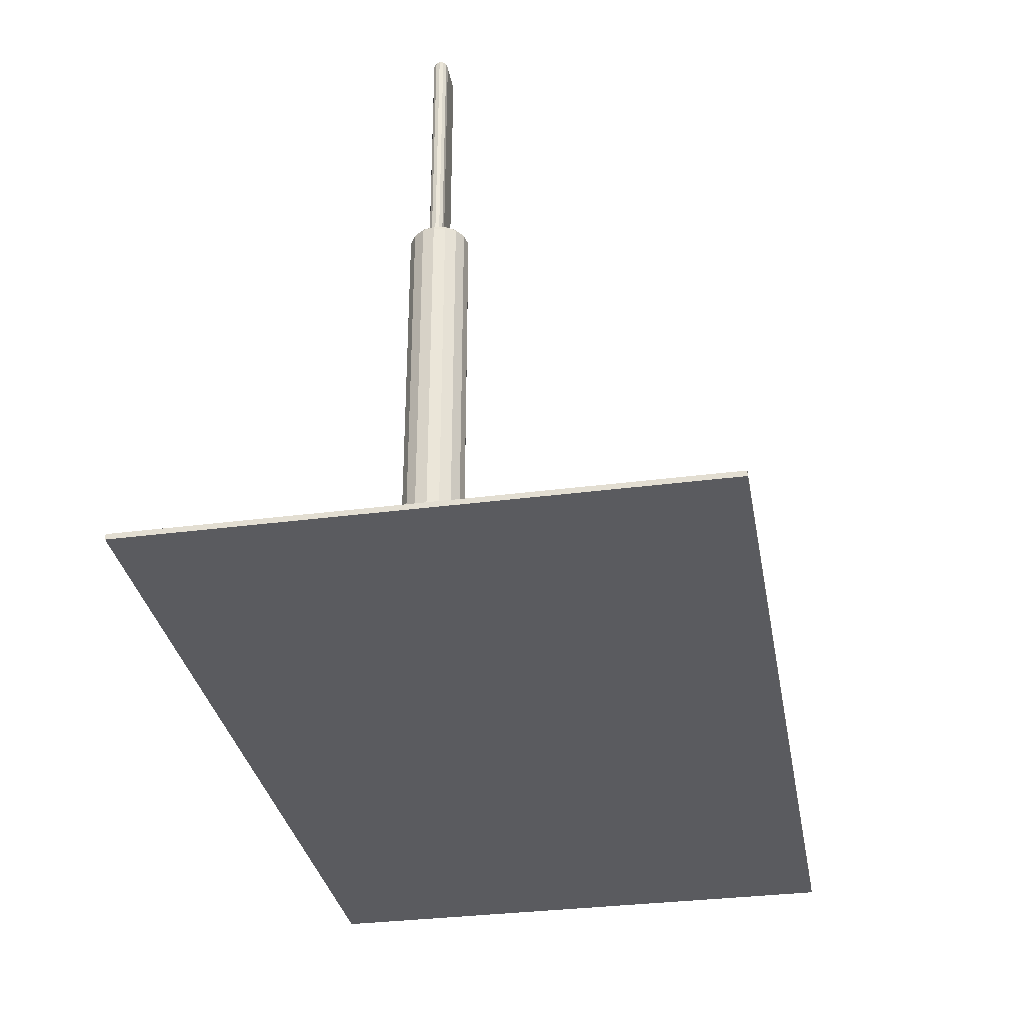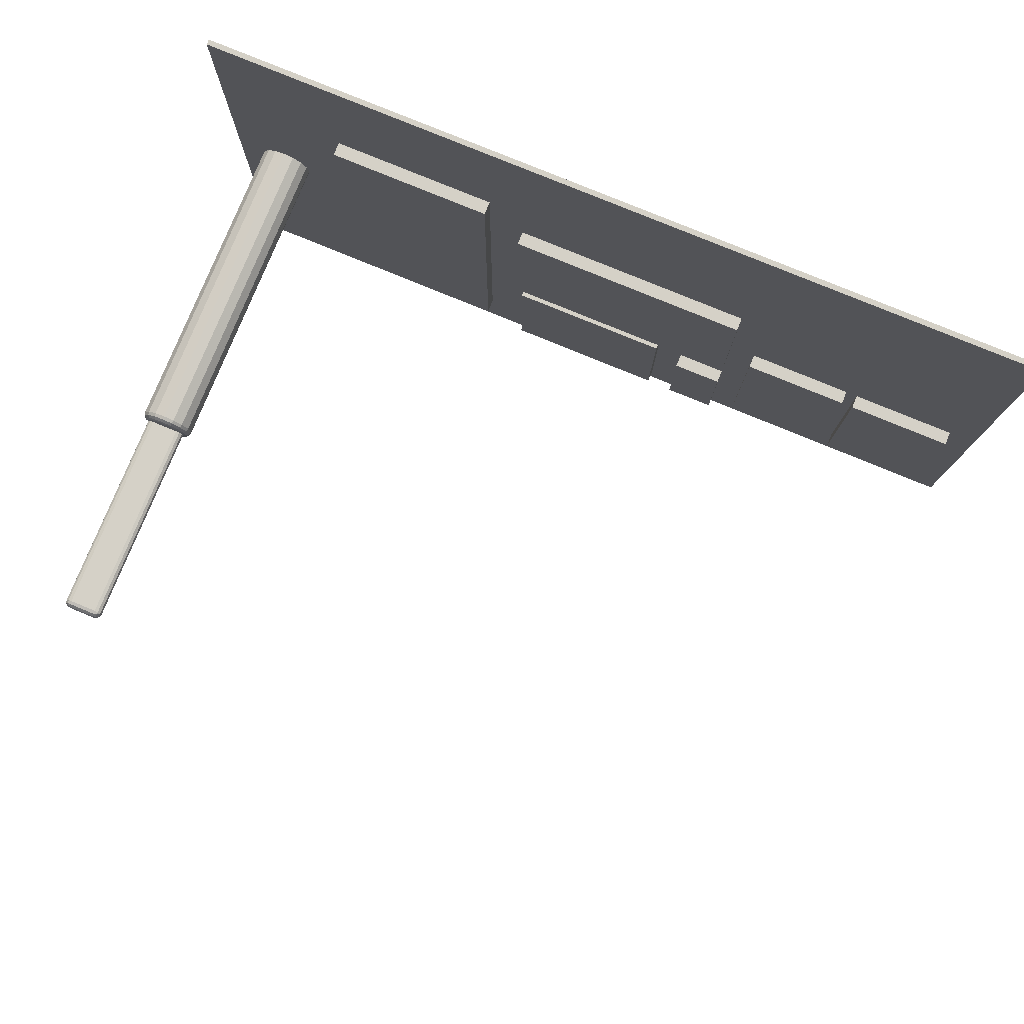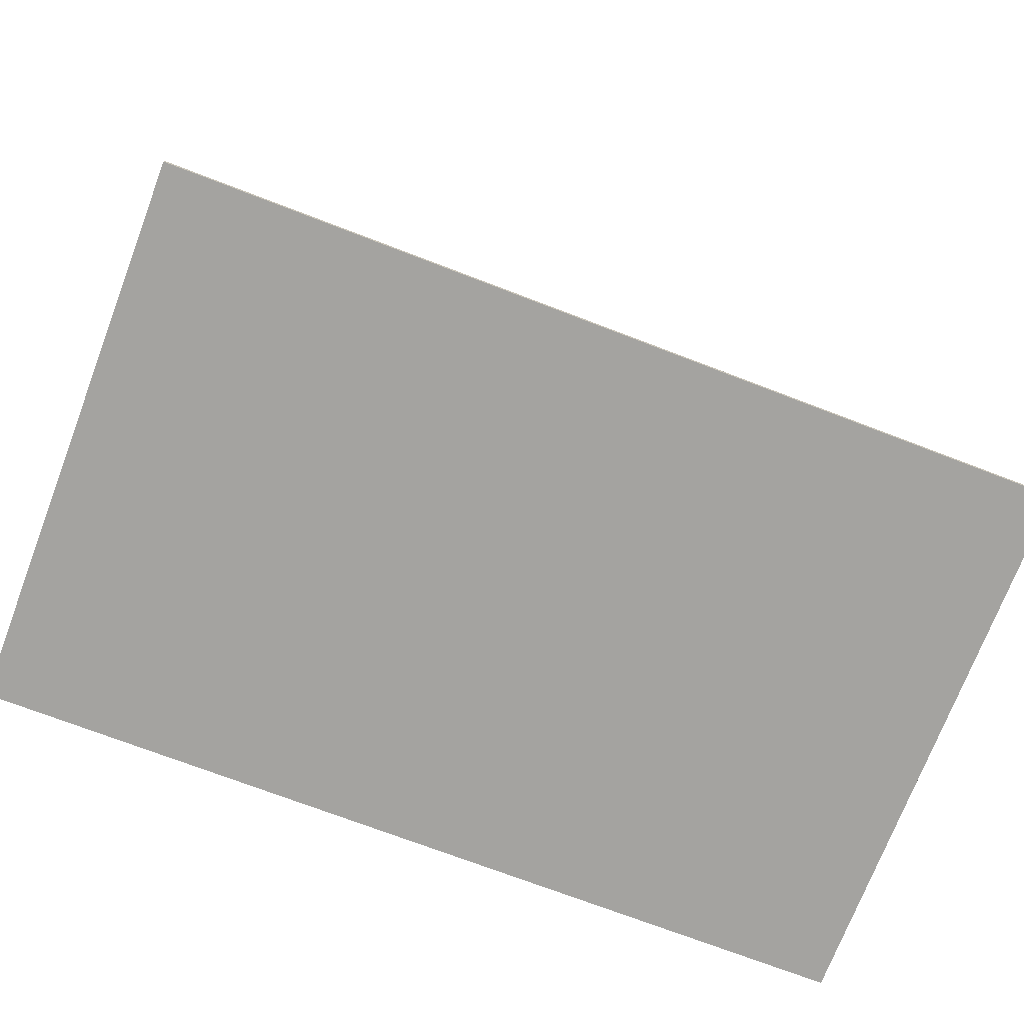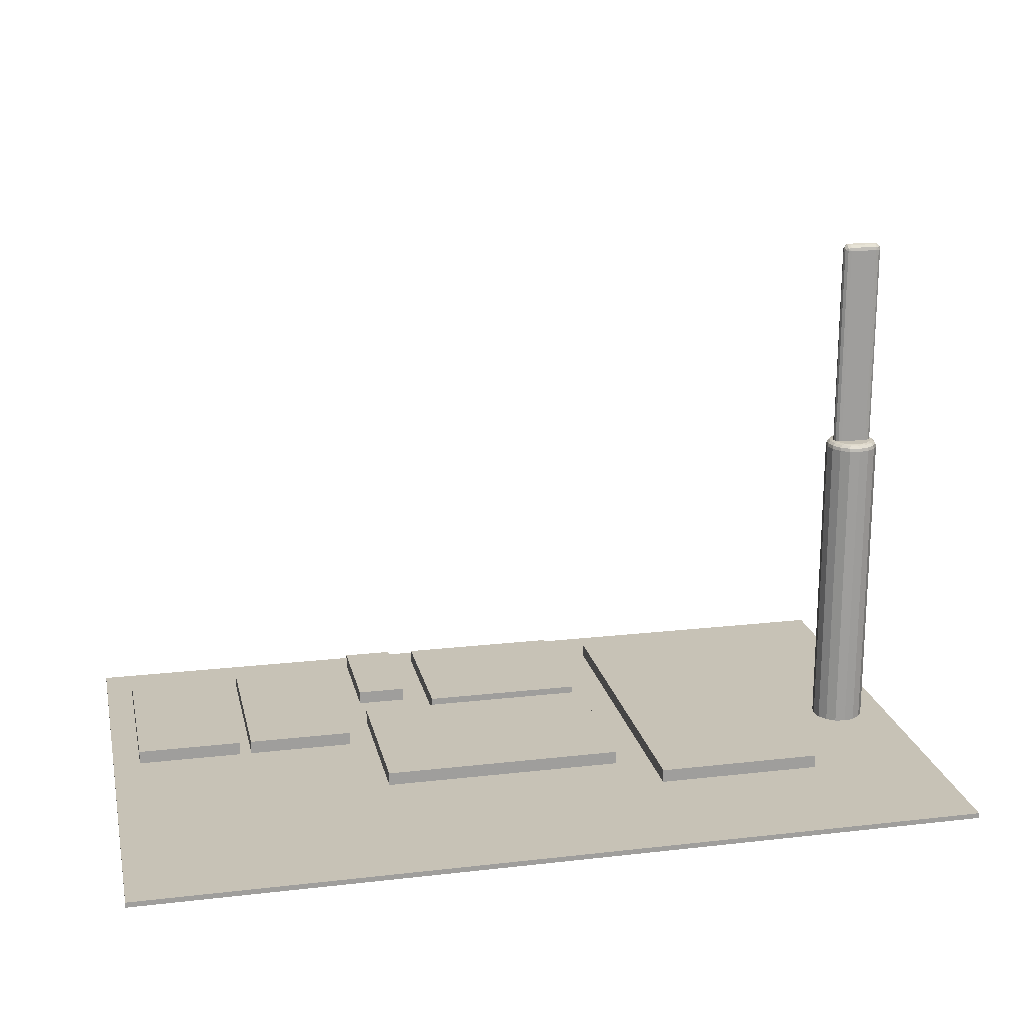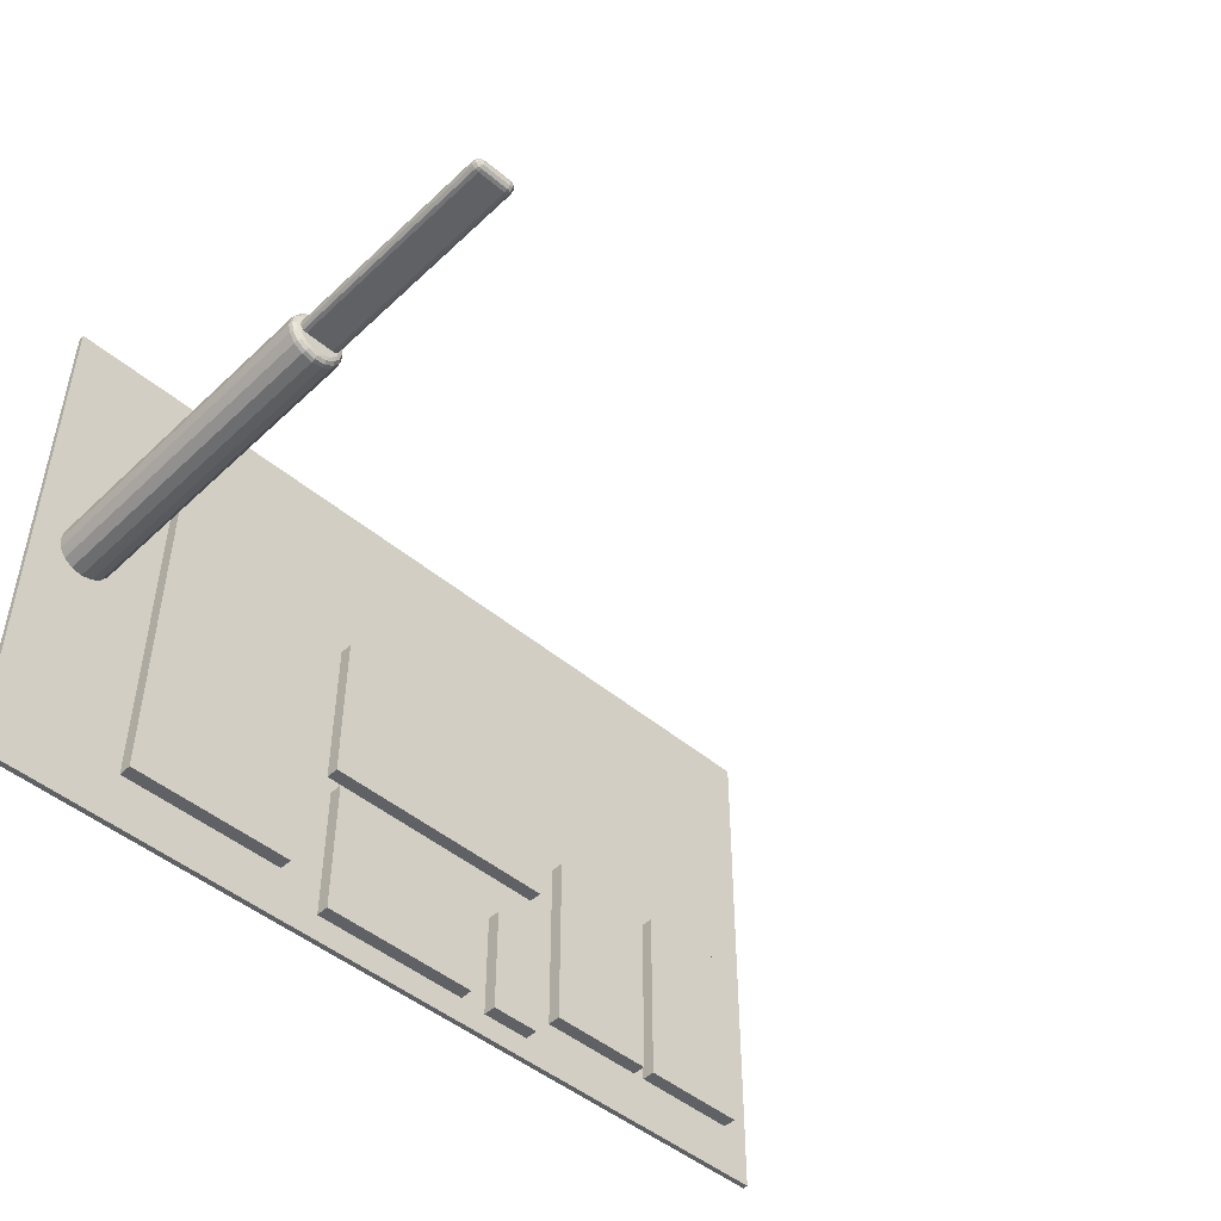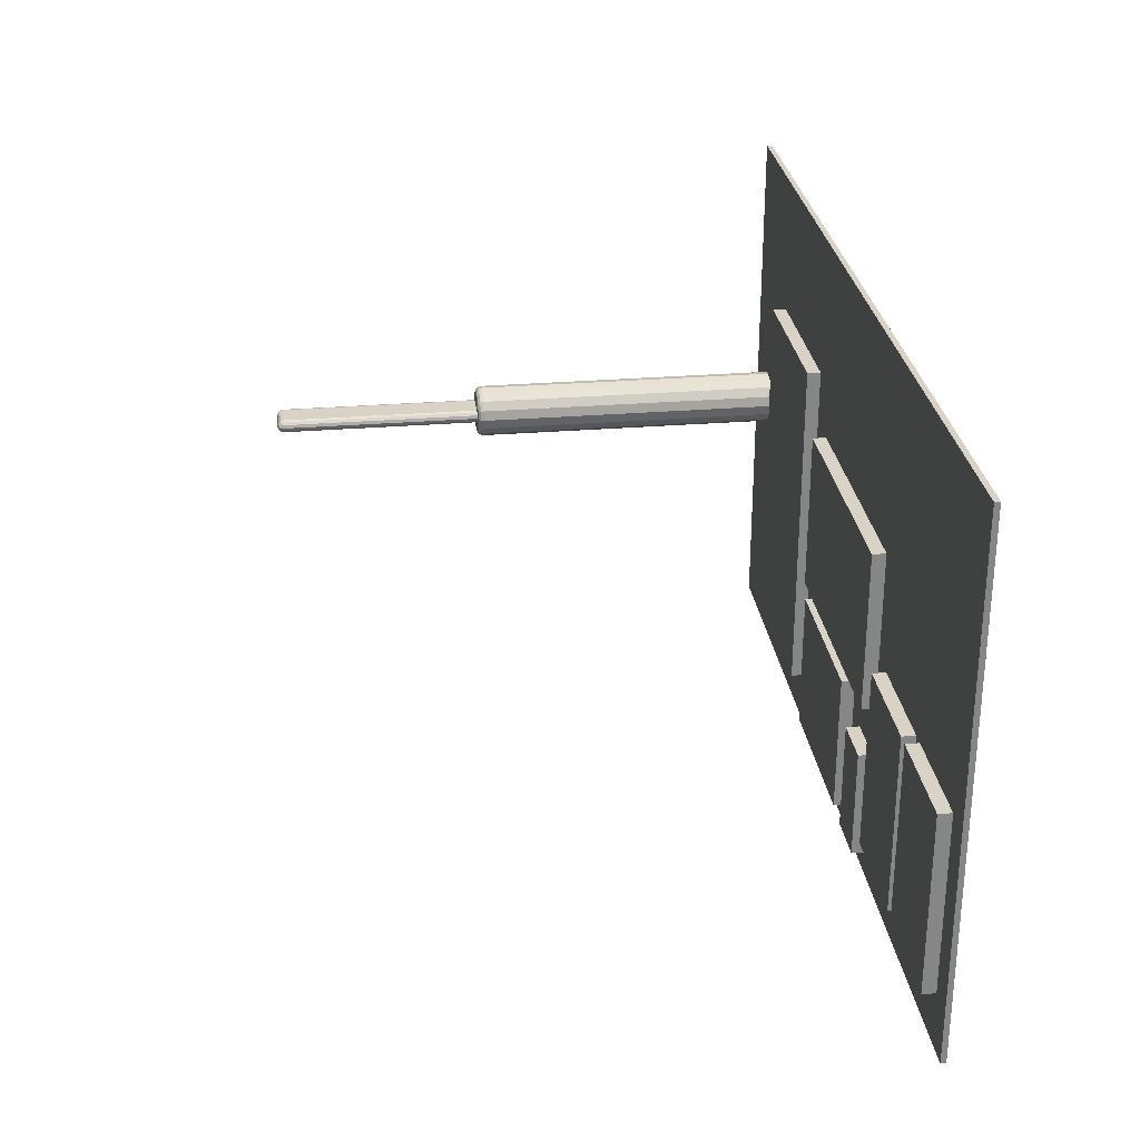
<metadata>
{"format":"obj","ext":"obj","renderer":"f3d","projection":"perspective","resolution":1024,"background":"white","views":[{"elev":-33.0,"azim":100.2,"up":"+Y"},{"elev":79.0,"azim":-157.6,"up":"+Z"},{"elev":-73.0,"azim":-20.9,"up":"+Y"},{"elev":19.1,"azim":-12.2,"up":"+Y"},{"elev":-47.3,"azim":136.5,"up":"+Z"},{"elev":28.2,"azim":-97.1,"up":"+Z"}]}
</metadata>
<code>
o sensorboard
v 1.492 1.195 -0.03827
v 1.489 1.208 -0.03699
v 1.5 1.195 0
v 1.497 1.208 0
v 1.492 1.195 0.03827
v 1.489 1.208 0.03699
v 1.471 1.195 0.07071
v 1.468 1.208 0.06834
v 1.438 1.195 0.09239
v 1.437 1.208 0.08929
v 1.4 1.195 0.1
v 1.4 1.208 0.09665
v 1.362 1.195 0.09239
v 1.363 1.208 0.08929
v 1.329 1.195 0.07071
v 1.332 1.208 0.06834
v 1.308 1.195 0.03827
v 1.311 1.208 0.03699
v 1.3 1.195 0
v 1.303 1.208 0
v 1.308 1.195 -0.03827
v 1.311 1.208 -0.03699
v 1.329 1.195 -0.07071
v 1.332 1.208 -0.06834
v 1.362 1.195 -0.09239
v 1.363 1.208 -0.08929
v 1.4 1.195 -0.1
v 1.4 1.208 -0.09665
v 1.438 1.195 -0.09239
v 1.437 1.208 -0.08929
v 1.471 1.195 -0.07071
v 1.468 1.208 -0.06834
v 1.332 1.22 -0.03254
v 1.319 1.217 -0.03349
v 1.325 1.22 0
v 1.312 1.217 0
v 1.319 1.217 0.03349
v 1.338 1.217 -0.06187
v 1.353 1.22 -0.05864
v 1.367 1.217 -0.08084
v 1.383 1.22 -0.07312
v 1.4 1.217 -0.0875
v 1.417 1.22 -0.07312
v 1.433 1.217 -0.08084
v 1.447 1.22 -0.05864
v 1.462 1.217 -0.06187
v 1.468 1.22 -0.03254
v 1.481 1.217 -0.03349
v 1.475 1.22 0
v 1.488 1.217 0
v 1.481 1.217 0.03349
v 1.468 1.22 0.03254
v 1.462 1.217 0.06187
v 1.447 1.22 0.05864
v 1.433 1.217 0.08084
v 1.417 1.22 0.07312
v 1.4 1.217 0.0875
v 1.383 1.22 0.07312
v 1.367 1.217 0.08084
v 1.353 1.22 0.05864
v 1.338 1.217 0.06187
v 1.332 1.22 0.03254
v 1.472 1.22 -0.0125
v 1.462 1.22 -0.02165
v 1.45 1.22 -0.025
v 1.35 1.22 -0.025
v 1.337 1.22 -0.02165
v 1.328 1.22 -0.0125
v 1.328 1.22 0.0125
v 1.337 1.22 0.02165
v 1.35 1.22 0.025
v 1.45 1.22 0.025
v 1.462 1.22 0.02165
v 1.472 1.22 0.0125
v 1.492 0.02 -0.03827
v 1.5 0.02 0
v 1.492 0.02 0.03827
v 1.471 0.02 0.07071
v 1.438 0.02 0.09239
v 1.4 0.02 0.1
v 1.362 0.02 0.09239
v 1.329 0.02 0.07071
v 1.308 0.02 0.03827
v 1.3 0.02 0
v 1.308 0.02 -0.03827
v 1.329 0.02 -0.07071
v 1.362 0.02 -0.09239
v 1.4 0.02 -0.1
v 1.438 0.02 -0.09239
v 1.471 0.02 -0.07071
v 1.337 2.017 0
v 1.35 2.02 0
v 1.338 2.015 -0.009691
v 1.35 2.017 -0.0125
v 1.35 2.008 -0.02165
v 1.338 2.005 -0.01992
v 1.35 1.995 -0.025
v 1.337 1.995 -0.02165
v 1.329 1.999 -0.01306
v 1.328 1.995 -0.0125
v 1.325 1.995 0
v 1.329 2.008 -0.003686
v 1.328 2.008 0
v 1.35 1.995 0.025
v 1.337 1.995 0.02165
v 1.328 1.995 0.0125
v 1.462 2.017 0
v 1.463 2.016 -0.003686
v 1.45 2.02 0
v 1.454 2.016 -0.01306
v 1.45 2.017 -0.0125
v 1.45 2.008 -0.02165
v 1.46 2.007 -0.01992
v 1.45 1.995 -0.025
v 1.462 1.995 -0.02165
v 1.47 2.007 -0.009691
v 1.472 1.995 -0.0125
v 1.475 1.995 0
v 1.472 2.008 0
v 1.472 1.995 0.0125
v 1.462 1.995 0.02165
v 1.45 1.995 0.025
v 1.47 2.007 0.009691
v 1.463 2.016 0.003686
v 1.454 2.016 0.01306
v 1.45 2.017 0.0125
v 1.45 2.008 0.02165
v 1.46 2.007 0.01992
v 1.35 2.017 0.0125
v 1.338 2.015 0.009691
v 1.329 2.008 0.003686
v 1.329 1.999 0.01306
v 1.338 2.005 0.01992
v 1.35 2.008 0.02165
v -0.5529 0.02 -0.3115
v -0.5529 0.02 0.2907
v -0.5529 0.07 -0.3115
v -0.5529 0.07 0.2907
v 0.3634 0.02 -0.3115
v 0.3634 0.07 -0.3115
v 0.3634 0.02 0.2907
v 0.3634 0.07 0.2907
v 0.5002 0.02 -0.7992
v 0.5002 0.02 0.4902
v 0.5002 0.07 -0.7992
v 0.5002 0.07 0.4902
v 1.125 0.02 -0.7992
v 1.125 0.07 -0.7992
v 1.125 0.02 0.4902
v 1.125 0.07 0.4902
v -1.052 0.02 -0.7992
v -1.052 0.02 -0.1095
v -1.052 0.07 -0.7992
v -1.052 0.07 -0.1095
v -0.652 0.02 -0.7992
v -0.652 0.07 -0.7992
v -0.652 0.02 -0.1095
v -0.652 0.07 -0.1095
v -0.3664 0.02 -0.9115
v -0.5529 0.02 -0.9115
v -0.3664 0.07 -0.9115
v -0.5529 0.07 -0.9115
v -0.3664 0.02 -0.5
v -0.3664 0.07 -0.5
v -0.5529 0.02 -0.5
v -0.5529 0.07 -0.5
v -0.2651 0.02 -0.8996
v -0.2651 0.02 -0.37
v -0.2651 0.07 -0.8996
v -0.2651 0.07 -0.37
v 0.3418 0.02 -0.8996
v 0.3418 0.07 -0.8996
v 0.3418 0.02 -0.37
v 0.3418 0.07 -0.37
v -1.496 0.02 -0.7992
v -1.496 0.02 -0.1095
v -1.496 0.07 -0.7992
v -1.496 0.07 -0.1095
v -1.096 0.02 -0.7992
v -1.096 0.07 -0.7992
v -1.096 0.02 -0.1095
v -1.096 0.07 -0.1095
v -1.6 -0 1
v 1.6 -0 1
v -1.6 0.02 1
v 1.6 0.02 1
v -1.6 0 -1
v -1.6 0.02 -1
v 1.6 0 -1
v 1.6 0.02 -1
f 1 2 3
f 3 2 4
f 3 4 5
f 5 4 6
f 5 6 7
f 7 6 8
f 7 8 9
f 9 8 10
f 9 10 11
f 11 10 12
f 11 12 13
f 13 12 14
f 13 14 15
f 15 14 16
f 15 16 17
f 17 16 18
f 17 18 19
f 19 18 20
f 19 20 21
f 21 20 22
f 21 22 23
f 23 22 24
f 23 24 25
f 25 24 26
f 25 26 27
f 27 26 28
f 27 28 29
f 29 28 30
f 29 30 31
f 31 30 32
f 31 32 1
f 1 32 2
f 33 34 35
f 35 34 36
f 35 36 37
f 37 36 20
f 37 20 18
f 34 33 38
f 38 33 39
f 38 39 40
f 40 39 41
f 40 41 42
f 42 41 43
f 42 43 44
f 44 43 45
f 44 45 46
f 46 45 47
f 46 47 48
f 48 47 49
f 48 49 50
f 50 49 51
f 50 51 6
f 6 51 8
f 49 52 51
f 51 52 53
f 51 53 8
f 8 53 10
f 52 54 53
f 53 54 55
f 53 55 10
f 10 55 12
f 54 56 55
f 55 56 57
f 55 57 12
f 12 57 14
f 56 58 57
f 57 58 59
f 57 59 14
f 14 59 16
f 58 60 59
f 59 60 61
f 59 61 16
f 16 61 18
f 60 62 61
f 61 62 37
f 61 37 18
f 62 35 37
f 28 42 30
f 30 42 44
f 30 44 32
f 32 44 46
f 32 46 2
f 2 46 48
f 2 48 4
f 4 48 50
f 4 50 6
f 42 28 40
f 40 28 26
f 40 26 38
f 38 26 24
f 38 24 34
f 34 24 22
f 34 22 36
f 36 22 20
f 49 47 63
f 63 47 64
f 64 47 65
f 65 47 45
f 65 45 43
f 65 43 66
f 66 43 41
f 66 41 39
f 39 33 66
f 66 33 67
f 67 33 68
f 68 33 35
f 35 62 69
f 69 62 70
f 70 62 71
f 71 62 60
f 71 60 58
f 58 56 71
f 71 56 54
f 71 54 72
f 72 54 52
f 72 52 73
f 73 52 74
f 74 52 49
f 75 1 76
f 76 1 3
f 76 3 77
f 77 3 5
f 77 5 78
f 78 5 7
f 78 7 79
f 79 7 9
f 79 9 80
f 80 9 11
f 80 11 81
f 81 11 13
f 81 13 82
f 82 13 15
f 82 15 83
f 83 15 17
f 83 17 84
f 84 17 19
f 84 19 85
f 85 19 21
f 85 21 86
f 86 21 23
f 86 23 87
f 87 23 25
f 87 25 88
f 88 25 27
f 88 27 89
f 89 27 29
f 89 29 90
f 90 29 31
f 90 31 75
f 75 31 1
f 91 92 93
f 93 92 94
f 93 94 95
f 93 95 96
f 96 95 97
f 96 97 98
f 96 98 99
f 99 98 100
f 99 100 101
f 99 101 102
f 102 101 103
f 102 103 91
f 102 91 93
f 99 102 93
f 96 99 93
f 71 104 70
f 70 104 105
f 70 105 106
f 70 106 69
f 69 106 101
f 69 101 35
f 35 101 100
f 35 100 68
f 68 100 98
f 68 98 67
f 67 98 66
f 66 98 97
f 107 108 109
f 109 108 110
f 109 110 111
f 111 110 112
f 112 110 113
f 112 113 114
f 114 113 115
f 115 113 116
f 115 116 117
f 117 116 118
f 118 116 119
f 119 116 108
f 119 108 107
f 108 116 110
f 110 116 113
f 120 49 118
f 118 49 63
f 118 63 117
f 117 63 64
f 117 64 115
f 115 64 114
f 114 64 65
f 49 120 74
f 74 120 121
f 74 121 73
f 73 121 72
f 72 121 122
f 120 118 123
f 123 118 119
f 123 119 124
f 124 119 107
f 124 107 109
f 124 109 125
f 125 109 126
f 125 126 127
f 125 127 128
f 128 127 122
f 128 122 121
f 121 120 128
f 128 120 123
f 128 123 124
f 125 128 124
f 129 92 130
f 130 92 91
f 130 91 131
f 131 91 103
f 131 103 101
f 131 101 132
f 132 101 106
f 132 106 105
f 132 105 133
f 133 105 104
f 133 104 134
f 134 129 133
f 133 129 130
f 133 130 131
f 132 133 131
f 122 104 72
f 72 104 71
f 104 122 134
f 134 122 127
f 134 127 126
f 134 126 129
f 129 126 109
f 129 109 92
f 92 109 111
f 92 111 94
f 94 111 112
f 94 112 95
f 95 112 97
f 97 112 114
f 65 66 114
f 114 66 97
f 135 136 137
f 137 136 138
f 139 135 140
f 140 135 137
f 141 139 142
f 142 139 140
f 136 141 138
f 138 141 142
f 142 140 138
f 138 140 137
f 143 144 145
f 145 144 146
f 147 143 148
f 148 143 145
f 149 147 150
f 150 147 148
f 144 149 146
f 146 149 150
f 150 148 146
f 146 148 145
f 151 152 153
f 153 152 154
f 155 151 156
f 156 151 153
f 157 155 158
f 158 155 156
f 152 157 154
f 154 157 158
f 158 156 154
f 154 156 153
f 159 160 161
f 161 160 162
f 163 159 164
f 164 159 161
f 165 163 166
f 166 163 164
f 160 165 162
f 162 165 166
f 162 166 161
f 161 166 164
f 167 168 169
f 169 168 170
f 171 167 172
f 172 167 169
f 173 171 174
f 174 171 172
f 168 173 170
f 170 173 174
f 174 172 170
f 170 172 169
f 175 176 177
f 177 176 178
f 179 175 180
f 180 175 177
f 181 179 182
f 182 179 180
f 176 181 178
f 178 181 182
f 182 180 178
f 178 180 177
f 183 184 185
f 185 184 186
f 187 183 188
f 188 183 185
f 189 187 190
f 190 187 188
f 184 189 186
f 186 189 190
f 77 186 76
f 76 186 190
f 76 190 75
f 75 190 90
f 90 190 89
f 89 190 147
f 89 147 88
f 88 147 87
f 87 147 86
f 86 147 85
f 85 147 84
f 84 147 149
f 84 149 83
f 83 149 82
f 82 149 81
f 81 149 80
f 80 149 79
f 79 149 186
f 79 186 78
f 78 186 77
f 135 157 136
f 136 157 152
f 136 152 181
f 181 152 151
f 181 151 179
f 179 151 188
f 179 188 175
f 175 188 176
f 176 188 185
f 176 185 136
f 136 185 144
f 136 144 141
f 141 144 139
f 139 144 143
f 139 143 173
f 173 143 171
f 171 143 147
f 171 147 190
f 139 168 135
f 135 168 163
f 135 163 165
f 149 144 186
f 186 144 185
f 188 151 160
f 160 151 155
f 160 155 165
f 165 155 157
f 165 157 135
f 160 159 188
f 188 159 190
f 190 159 171
f 171 159 167
f 167 159 163
f 167 163 168
f 173 168 139
f 181 176 136
f 189 184 187
f 187 184 183

</code>
